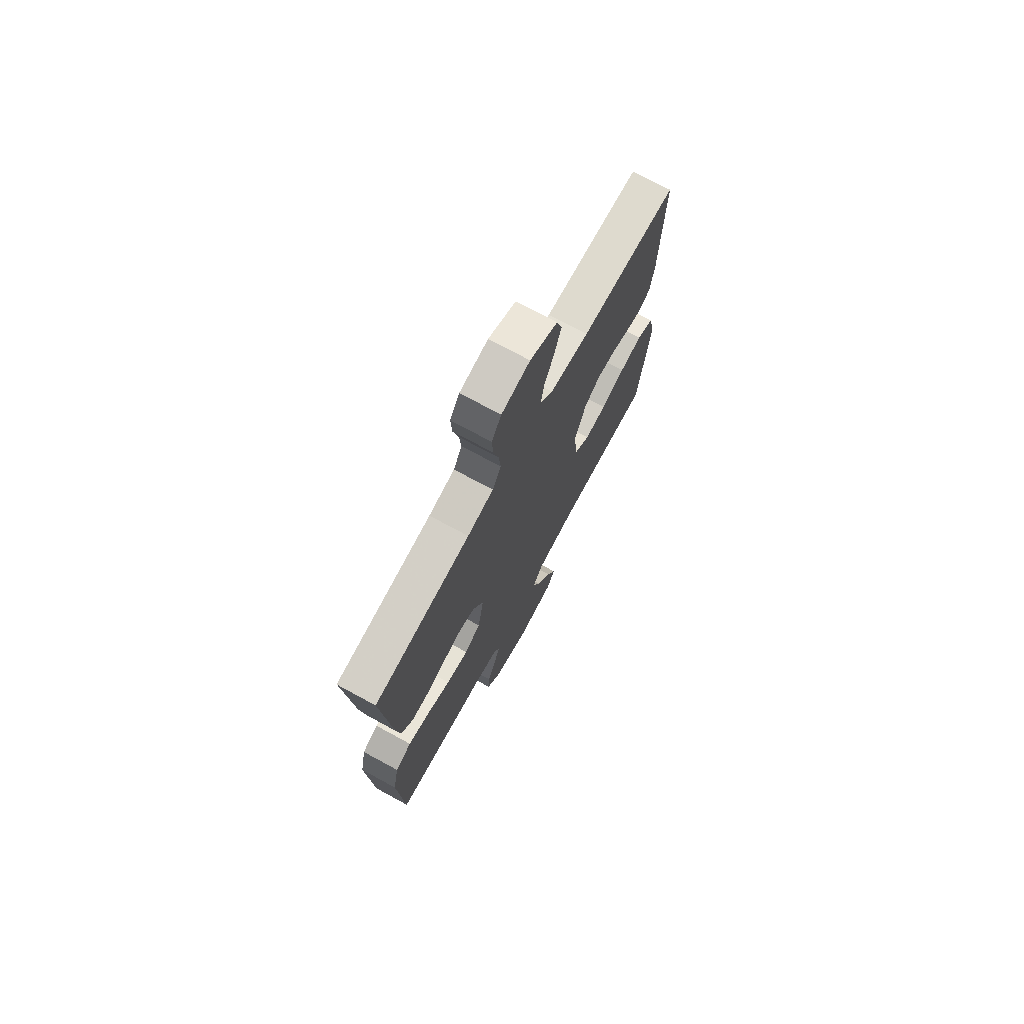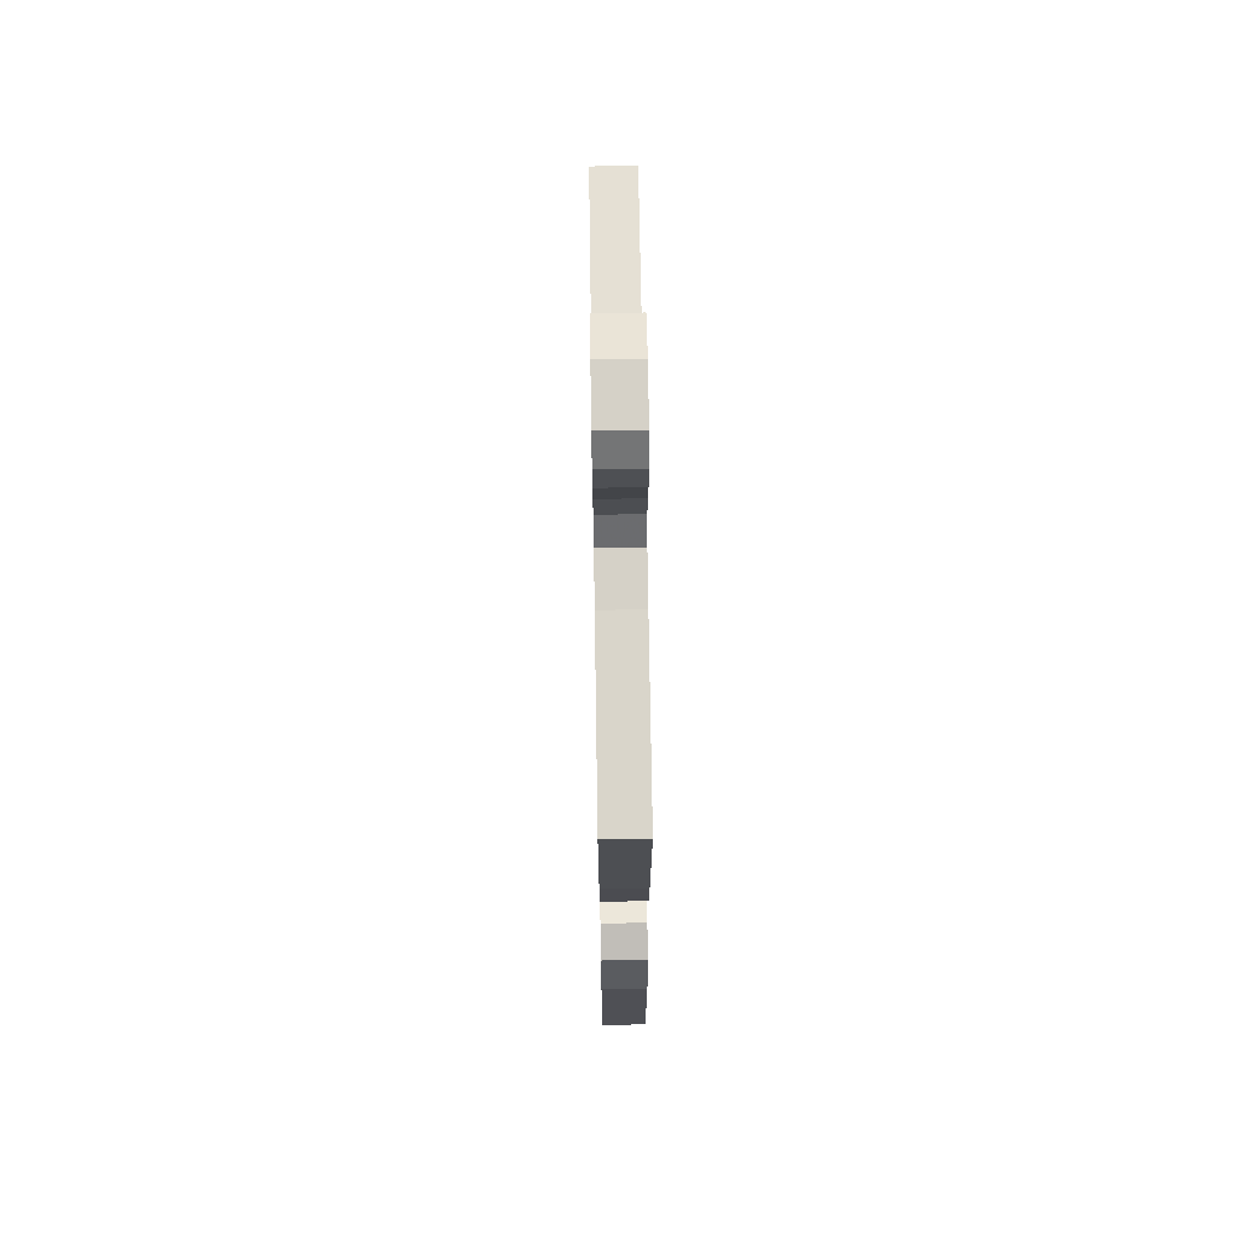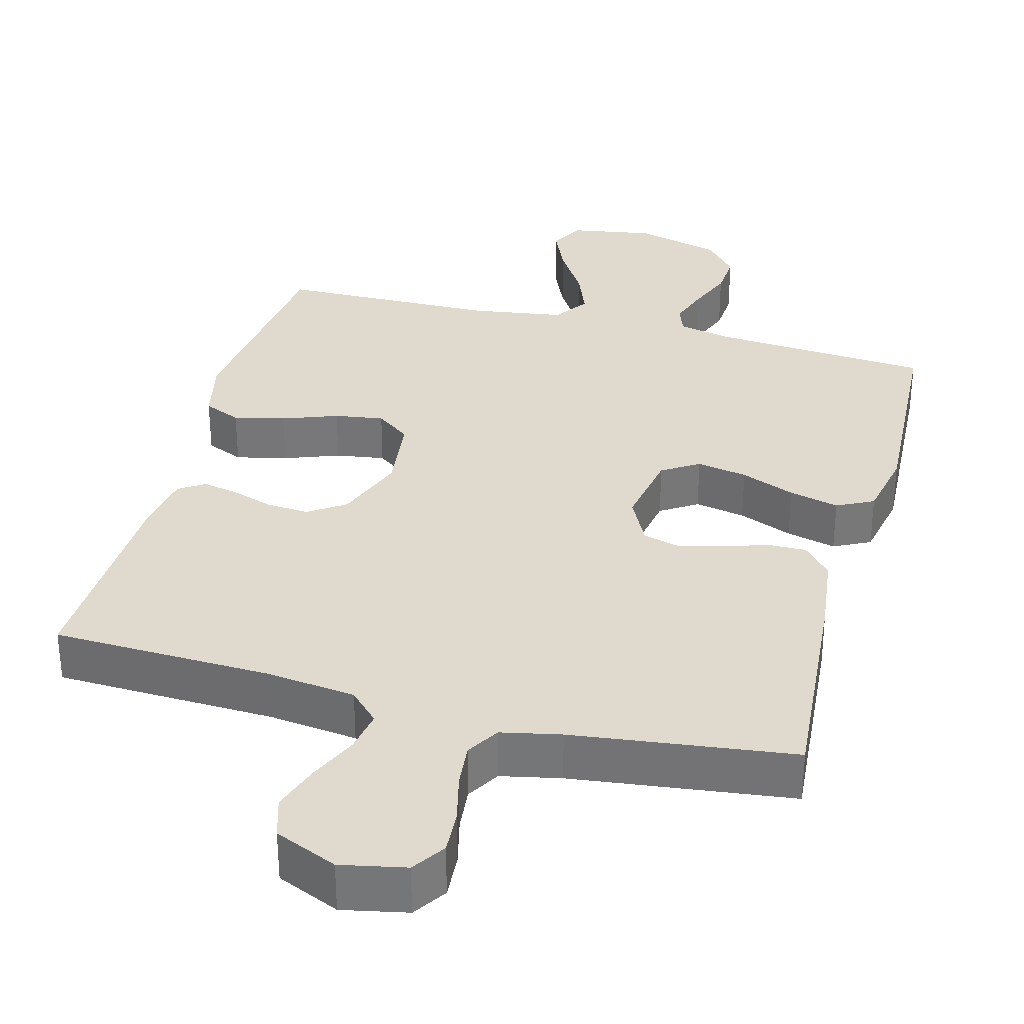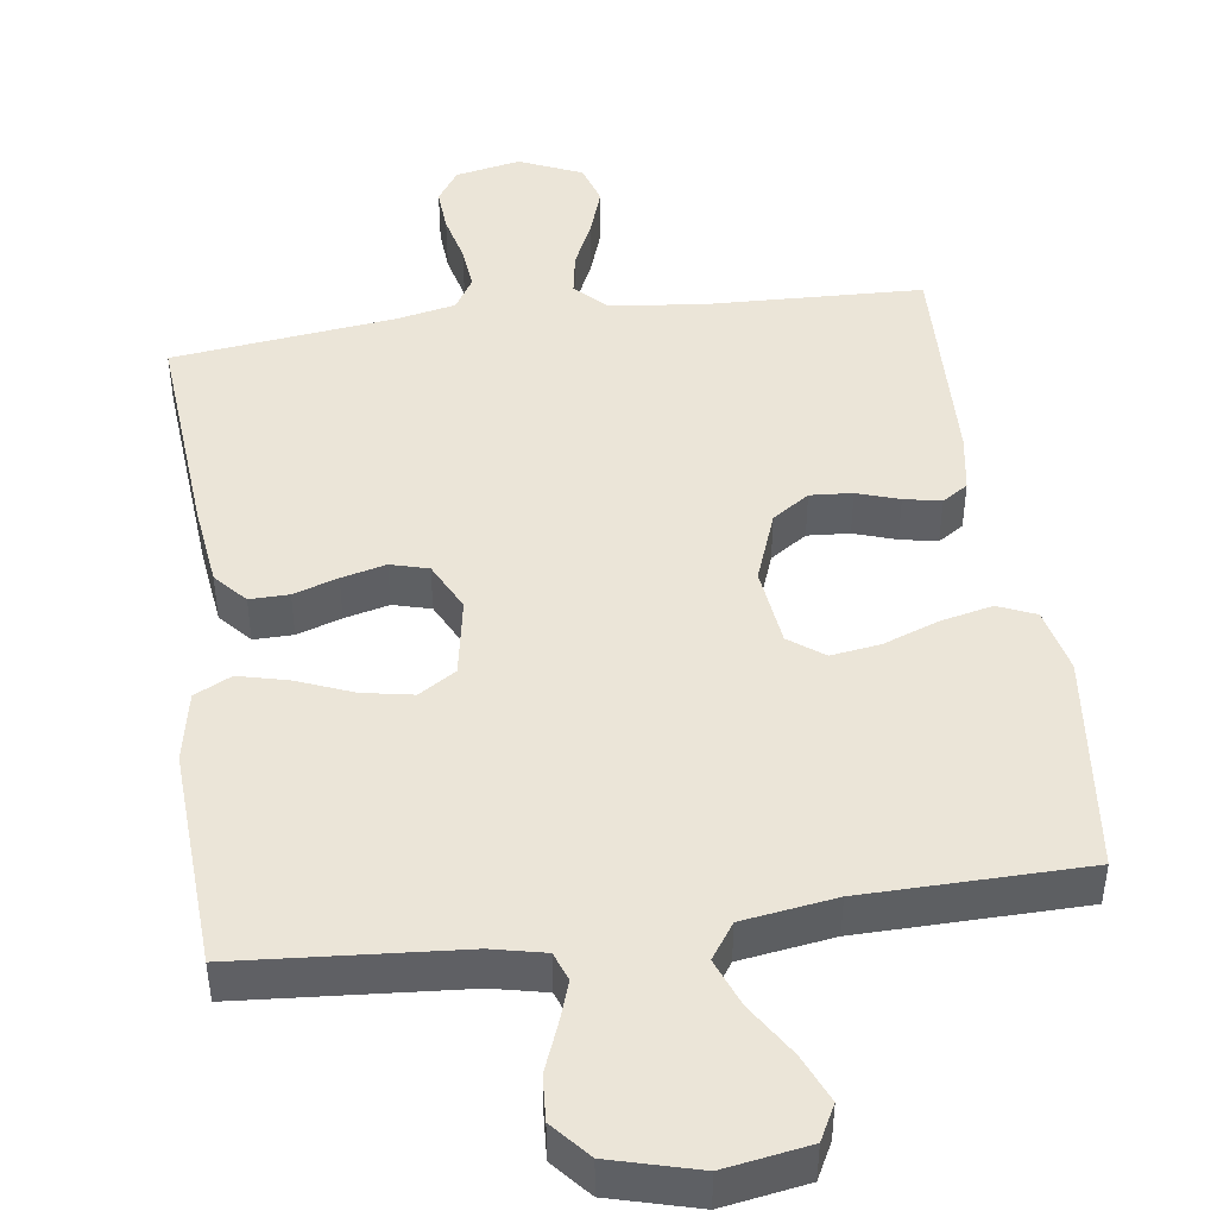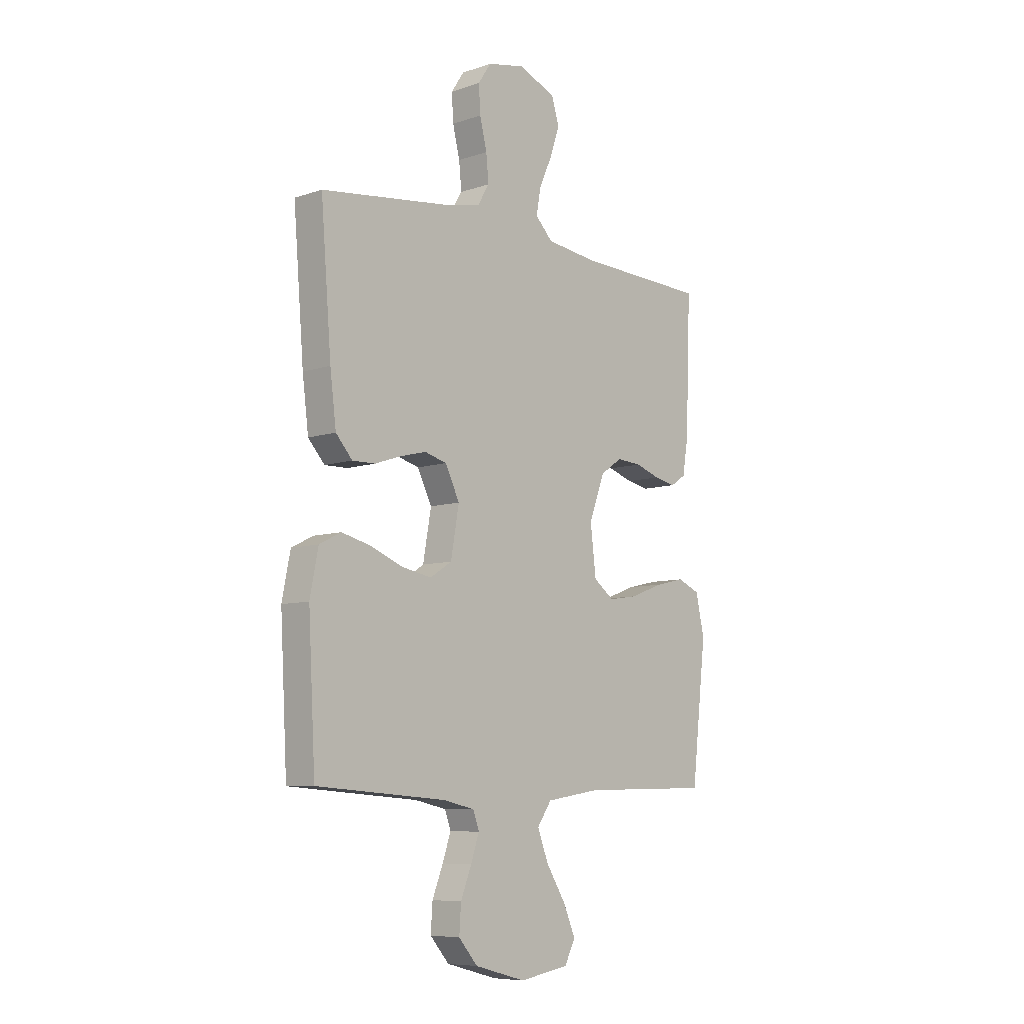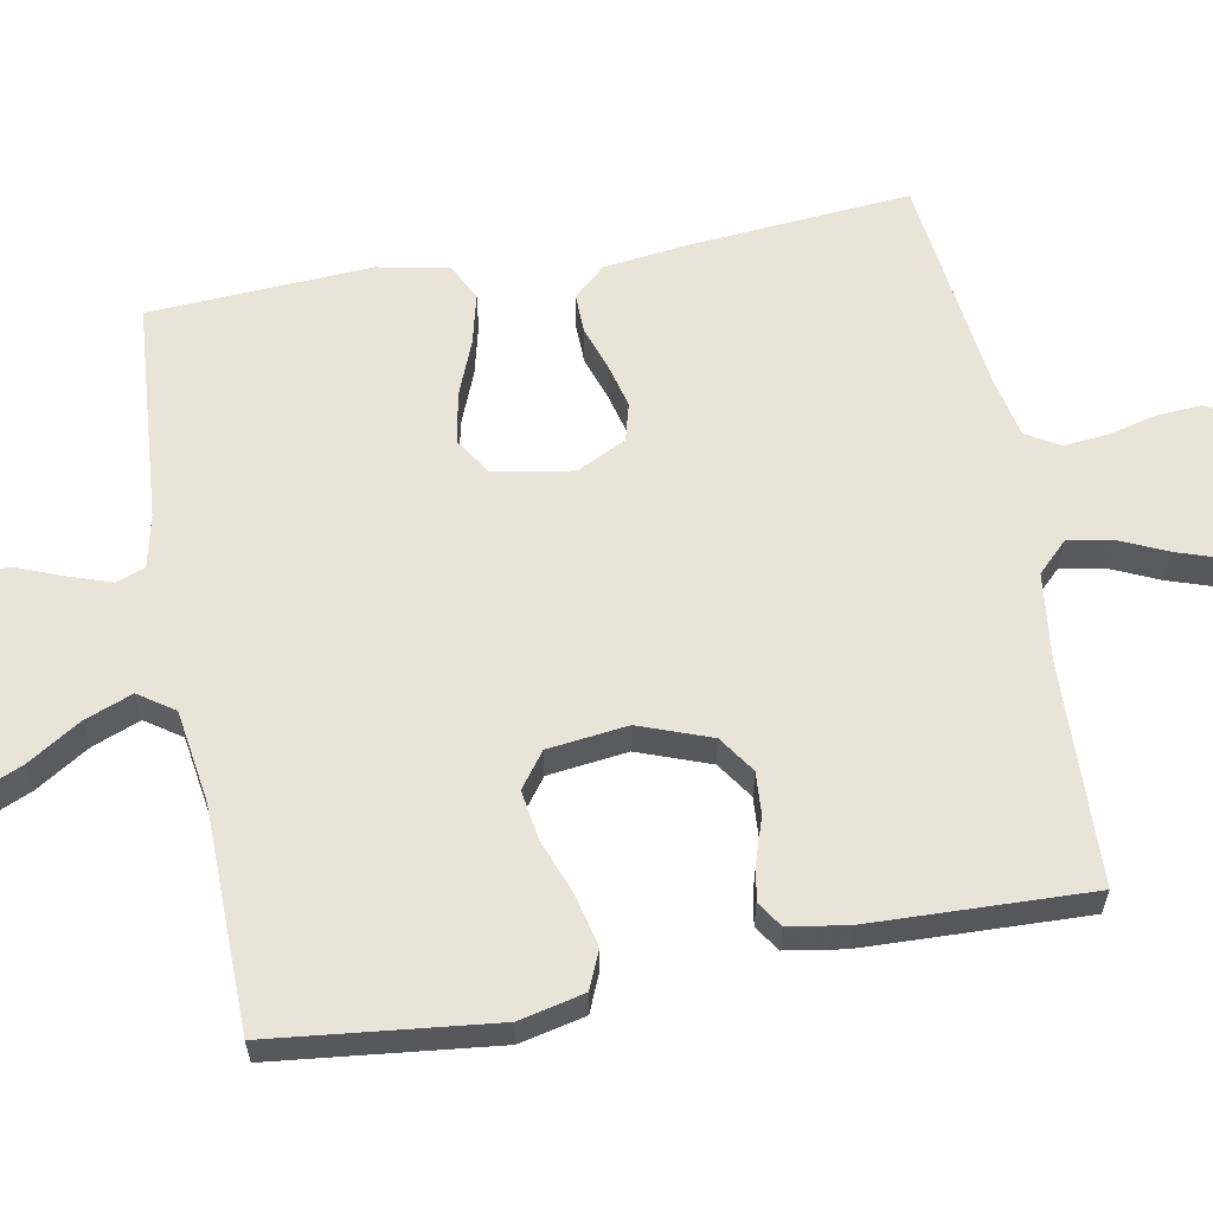
<metadata>
{"format":"obj","ext":"obj","renderer":"f3d","projection":"perspective","resolution":1024,"background":"white","views":[{"elev":73.2,"azim":118.5,"up":"+Z"},{"elev":67.4,"azim":89.1,"up":"+Z"},{"elev":32.9,"azim":14.9,"up":"+Y"},{"elev":45.6,"azim":172.1,"up":"+Y"},{"elev":-7.8,"azim":133.0,"up":"+Z"},{"elev":60.9,"azim":-100.6,"up":"+Y"}]}
</metadata>
<code>
v -0.5 0.07 0.5
v -0.2 0.07 0.511
v -0.08 0.07 0.526
v -0.04 0.07 0.567
v -0.05 0.07 0.625
v -0.08 0.07 0.691
v -0.102 0.07 0.756
v -0.085 0.07 0.812
v 0 0.07 0.849
v 0.088 0.07 0.831
v 0.118 0.07 0.786
v 0.114 0.07 0.725
v 0.098 0.07 0.659
v 0.092 0.07 0.599
v 0.119 0.07 0.554
v 0.2 0.07 0.537
v 0.5 0.07 0.5
v 0.476 0.07 0.2
v 0.462 0.07 0.088
v 0.424 0.07 0.045
v 0.371 0.07 0.046
v 0.311 0.07 0.066
v 0.251 0.07 0.081
v 0.2 0.07 0.067
v 0.167 0.07 0
v 0.186 0.07 -0.107
v 0.236 0.07 -0.139
v 0.305 0.07 -0.126
v 0.379 0.07 -0.096
v 0.447 0.07 -0.079
v 0.497 0.07 -0.104
v 0.516 0.07 -0.2
v 0.5 0.07 -0.5
v 0.2 0.07 -0.523
v 0.128 0.07 -0.539
v 0.114 0.07 -0.578
v 0.133 0.07 -0.634
v 0.158 0.07 -0.697
v 0.162 0.07 -0.758
v 0.118 0.07 -0.809
v 0 0.07 -0.841
v -0.114 0.07 -0.822
v -0.139 0.07 -0.774
v -0.111 0.07 -0.709
v -0.066 0.07 -0.637
v -0.041 0.07 -0.572
v -0.074 0.07 -0.524
v -0.2 0.07 -0.505
v -0.5 0.07 -0.5
v -0.534 0.07 -0.2
v -0.514 0.07 -0.111
v -0.463 0.07 -0.089
v -0.393 0.07 -0.105
v -0.318 0.07 -0.133
v -0.251 0.07 -0.143
v -0.204 0.07 -0.108
v -0.191 0.07 0
v -0.227 0.07 0.097
v -0.277 0.07 0.131
v -0.334 0.07 0.127
v -0.391 0.07 0.108
v -0.441 0.07 0.098
v -0.476 0.07 0.121
v -0.489 0.07 0.2
v -0.5 0 0.5
v -0.2 0 0.511
v -0.08 0 0.526
v -0.04 0 0.567
v -0.05 0 0.625
v -0.08 0 0.691
v -0.102 0 0.756
v -0.085 0 0.812
v 0 0 0.849
v 0.088 0 0.831
v 0.118 0 0.786
v 0.114 0 0.725
v 0.098 0 0.659
v 0.092 0 0.599
v 0.119 0 0.554
v 0.2 0 0.537
v 0.5 0 0.5
v 0.476 0 0.2
v 0.462 0 0.088
v 0.424 0 0.045
v 0.371 0 0.046
v 0.311 0 0.066
v 0.251 0 0.081
v 0.2 0 0.067
v 0.167 0 0
v 0.186 0 -0.107
v 0.236 0 -0.139
v 0.305 0 -0.126
v 0.379 0 -0.096
v 0.447 0 -0.079
v 0.497 0 -0.104
v 0.516 0 -0.2
v 0.5 0 -0.5
v 0.2 0 -0.523
v 0.128 0 -0.539
v 0.114 0 -0.578
v 0.133 0 -0.634
v 0.158 0 -0.697
v 0.162 0 -0.758
v 0.118 0 -0.809
v 0 0 -0.841
v -0.114 0 -0.822
v -0.139 0 -0.774
v -0.111 0 -0.709
v -0.066 0 -0.637
v -0.041 0 -0.572
v -0.074 0 -0.524
v -0.2 0 -0.505
v -0.5 0 -0.5
v -0.534 0 -0.2
v -0.514 0 -0.111
v -0.463 0 -0.089
v -0.393 0 -0.105
v -0.318 0 -0.133
v -0.251 0 -0.143
v -0.204 0 -0.108
v -0.191 0 0
v -0.227 0 0.097
v -0.277 0 0.131
v -0.334 0 0.127
v -0.391 0 0.108
v -0.441 0 0.098
v -0.476 0 0.121
v -0.489 0 0.2
f 64 1 2
f 63 64 2
f 62 63 2
f 61 62 2
f 60 61 2
f 59 60 2 3
f 58 59 3 4
f 57 58 4
f 56 57 4
f 52 53 54
f 51 52 54
f 50 51 54
f 49 50 54
f 48 49 54
f 47 48 54 55
f 46 47 55 56
f 43 44 45
f 42 43 45
f 41 42 45
f 40 41 45
f 39 40 45
f 38 39 45
f 37 38 45
f 36 37 45 46
f 46 56 4
f 36 46 4
f 35 36 4
f 32 33 34
f 31 32 34
f 30 31 34
f 29 30 34
f 28 29 34
f 27 28 34 35
f 20 21 22
f 19 20 22
f 18 19 22
f 17 18 22
f 16 17 22
f 15 16 22 23
f 14 15 23 24
f 11 12 13
f 10 11 13
f 9 10 13
f 8 9 13
f 7 8 13
f 6 7 13
f 5 6 13
f 4 5 13 14
f 26 27 35
f 25 26 35 4
f 4 14 24 25
f 66 65 128
f 66 128 127
f 66 127 126
f 66 126 125
f 66 125 124
f 67 66 124 123
f 68 67 123 122
f 68 122 121
f 68 121 120
f 118 117 116
f 118 116 115
f 118 115 114
f 118 114 113
f 118 113 112
f 119 118 112 111
f 120 119 111 110
f 109 108 107
f 109 107 106
f 109 106 105
f 109 105 104
f 109 104 103
f 109 103 102
f 109 102 101
f 110 109 101 100
f 68 120 110
f 68 110 100
f 68 100 99
f 98 97 96
f 98 96 95
f 98 95 94
f 98 94 93
f 98 93 92
f 99 98 92 91
f 86 85 84
f 86 84 83
f 86 83 82
f 86 82 81
f 86 81 80
f 87 86 80 79
f 88 87 79 78
f 77 76 75
f 77 75 74
f 77 74 73
f 77 73 72
f 77 72 71
f 77 71 70
f 77 70 69
f 78 77 69 68
f 99 91 90
f 68 99 90 89
f 89 88 78 68
f 1 65 66 2
f 2 66 67 3
f 3 67 68 4
f 4 68 69 5
f 5 69 70 6
f 6 70 71 7
f 7 71 72 8
f 8 72 73 9
f 9 73 74 10
f 10 74 75 11
f 11 75 76 12
f 12 76 77 13
f 13 77 78 14
f 14 78 79 15
f 15 79 80 16
f 16 80 81 17
f 17 81 82 18
f 18 82 83 19
f 19 83 84 20
f 20 84 85 21
f 21 85 86 22
f 22 86 87 23
f 23 87 88 24
f 24 88 89 25
f 25 89 90 26
f 26 90 91 27
f 27 91 92 28
f 28 92 93 29
f 29 93 94 30
f 30 94 95 31
f 31 95 96 32
f 32 96 97 33
f 33 97 98 34
f 34 98 99 35
f 35 99 100 36
f 36 100 101 37
f 37 101 102 38
f 38 102 103 39
f 39 103 104 40
f 40 104 105 41
f 41 105 106 42
f 42 106 107 43
f 43 107 108 44
f 44 108 109 45
f 45 109 110 46
f 46 110 111 47
f 47 111 112 48
f 48 112 113 49
f 49 113 114 50
f 50 114 115 51
f 51 115 116 52
f 52 116 117 53
f 53 117 118 54
f 54 118 119 55
f 55 119 120 56
f 56 120 121 57
f 57 121 122 58
f 58 122 123 59
f 59 123 124 60
f 60 124 125 61
f 61 125 126 62
f 62 126 127 63
f 63 127 128 64
f 64 128 65 1

</code>
